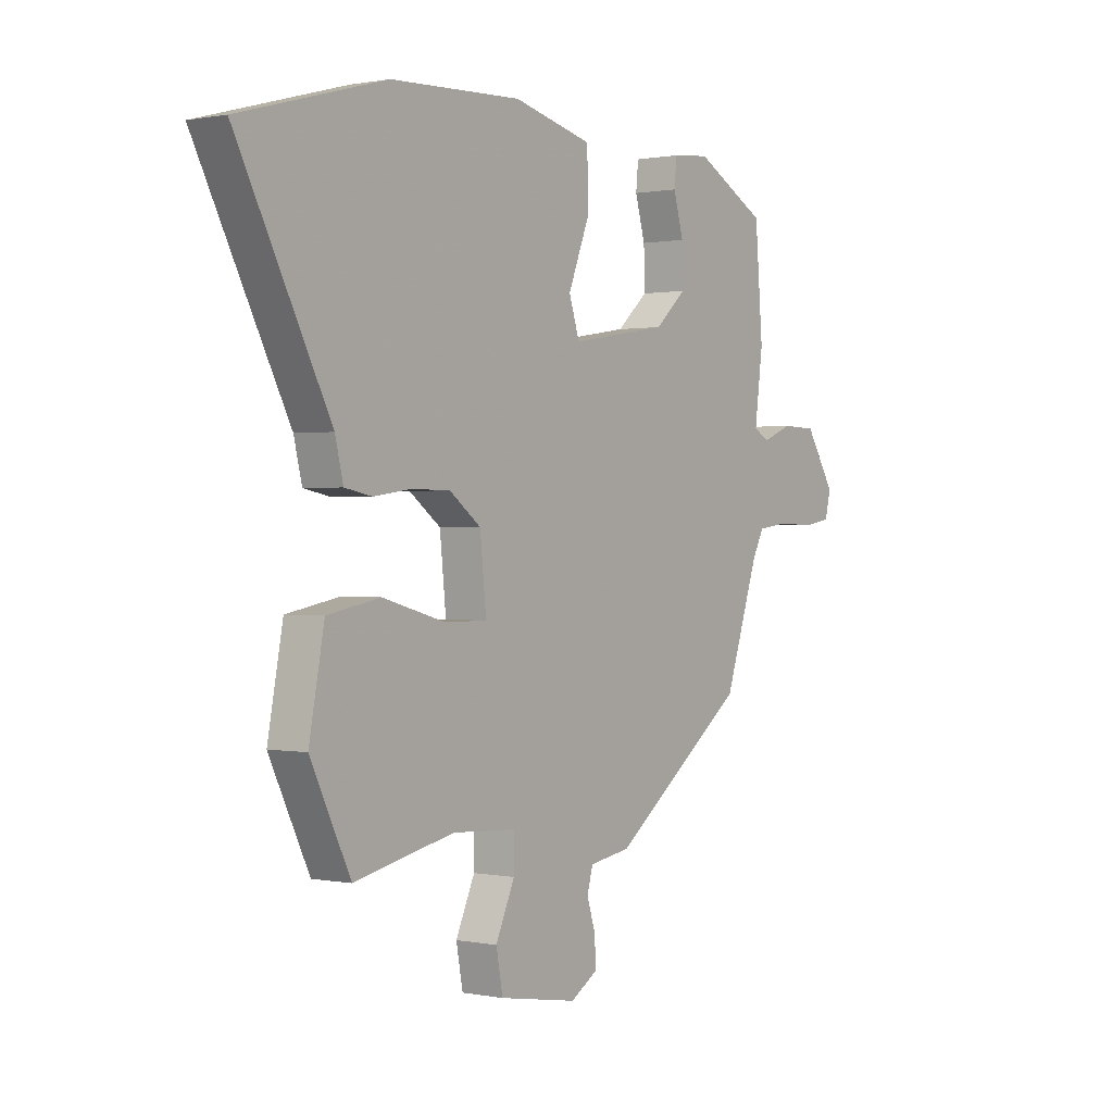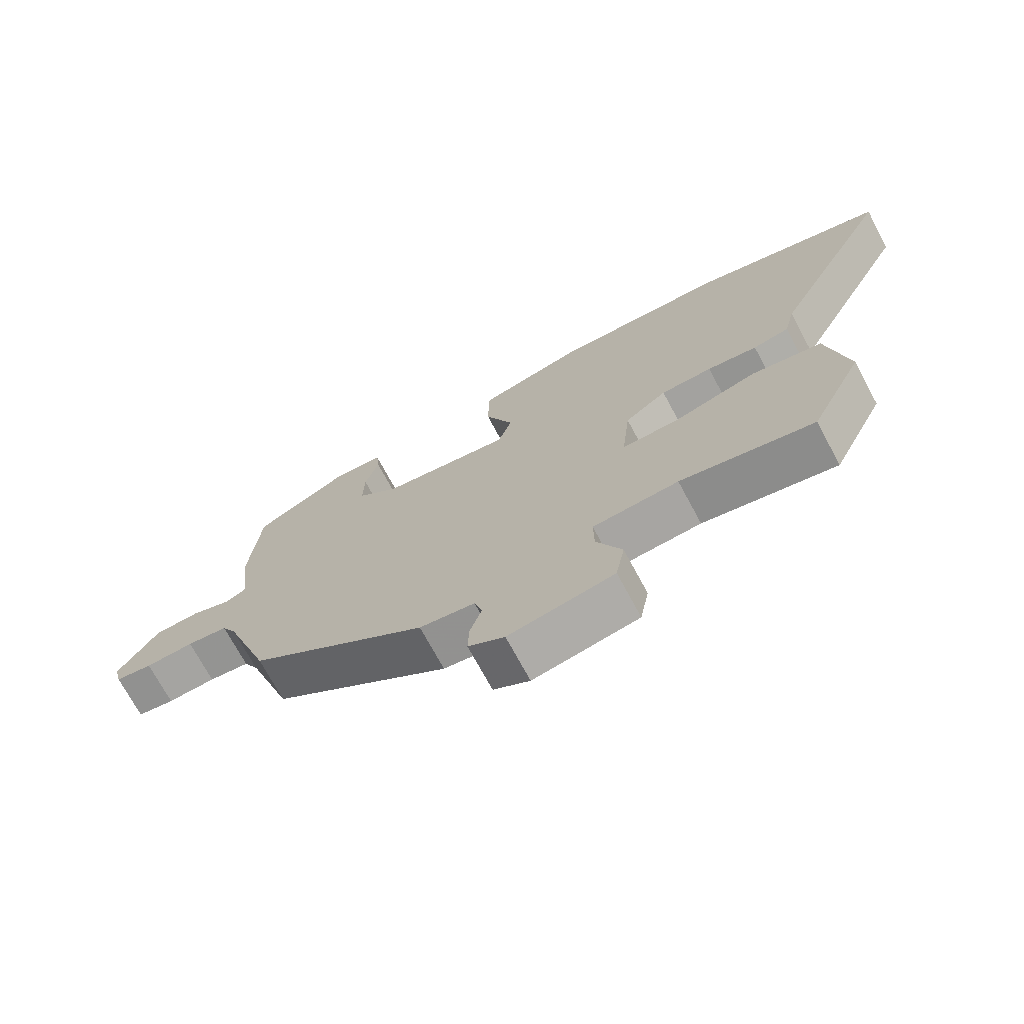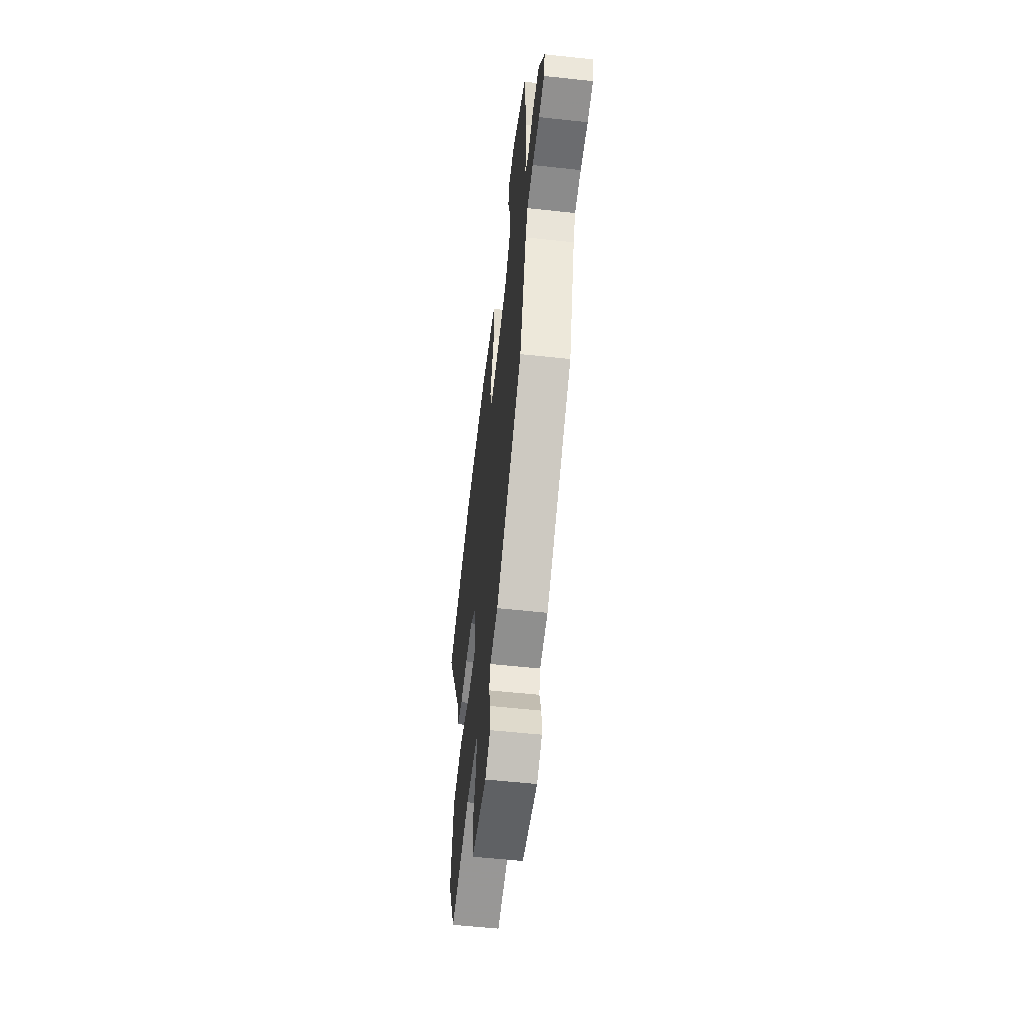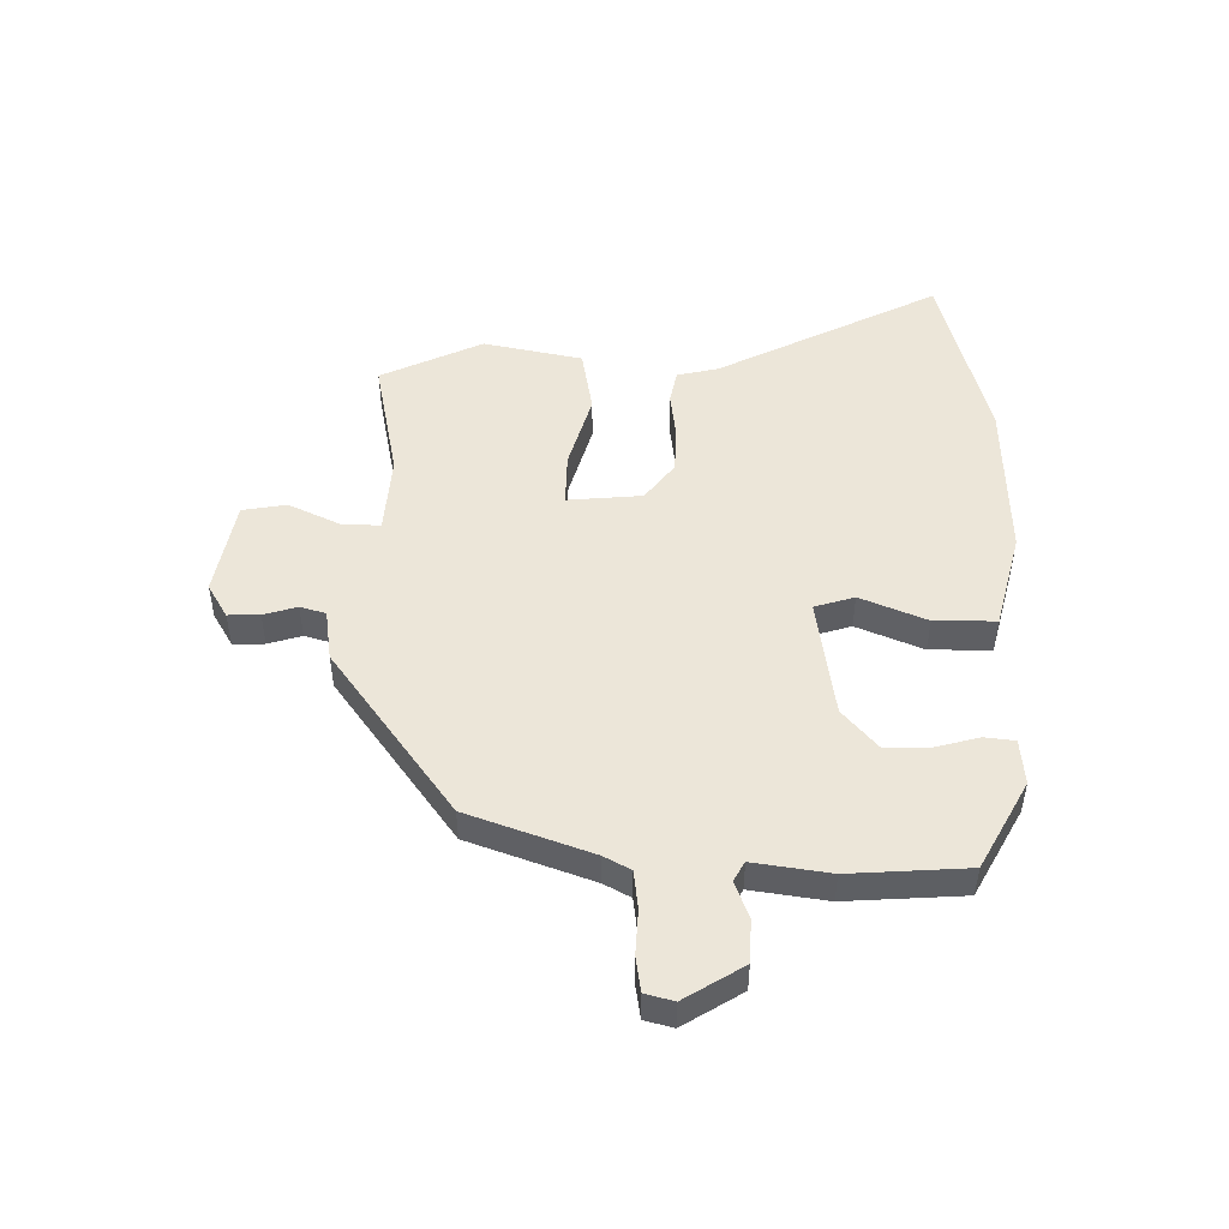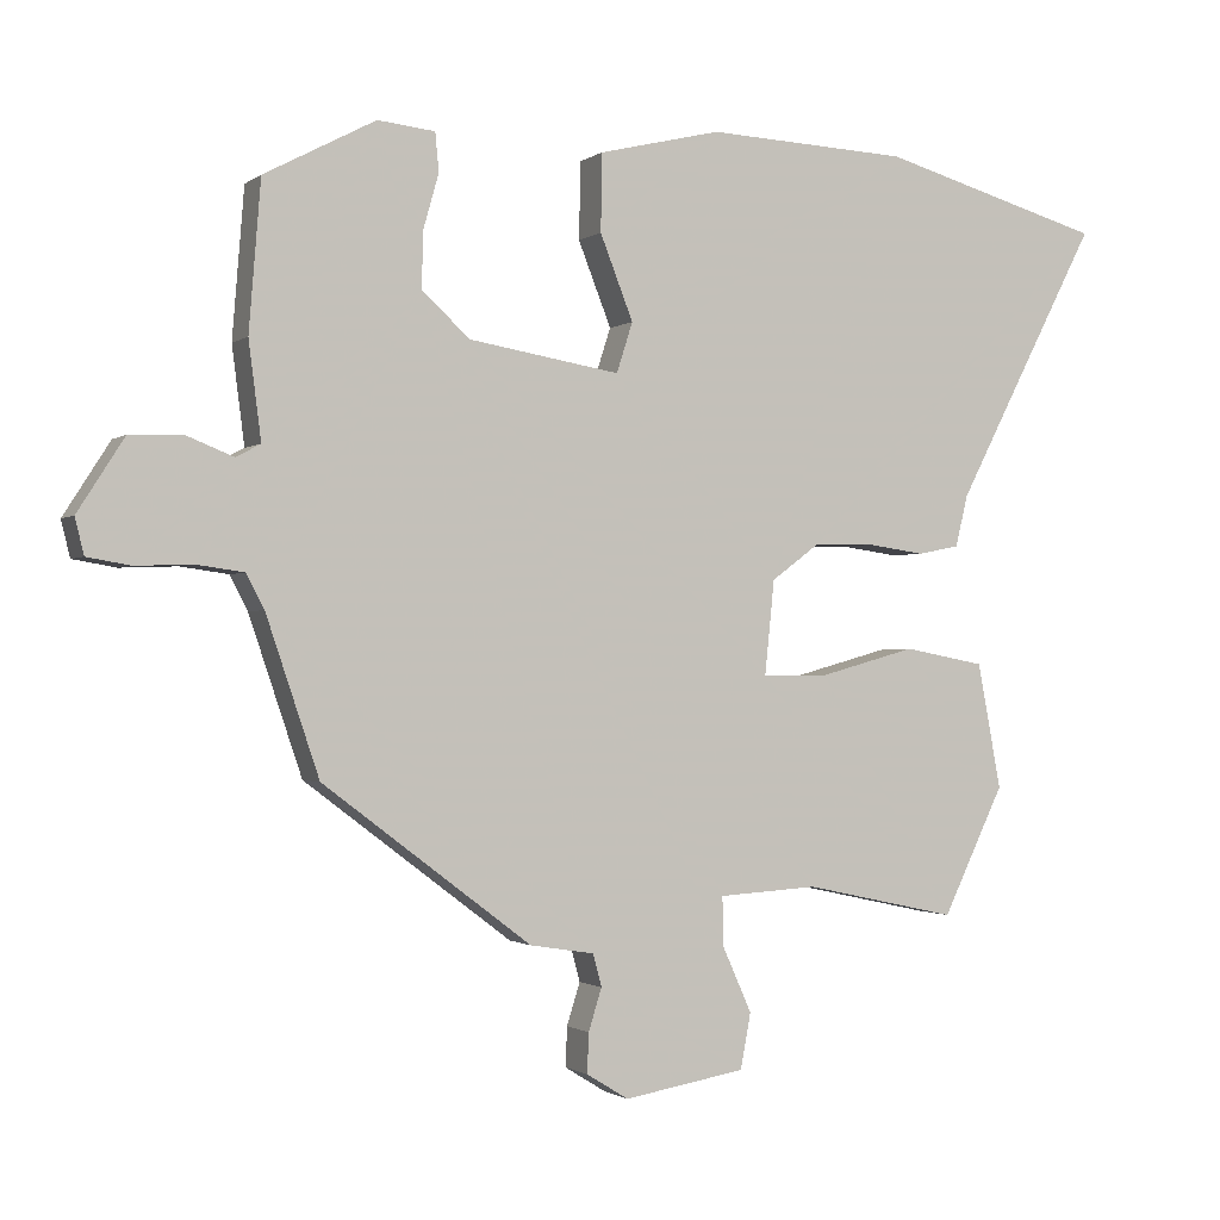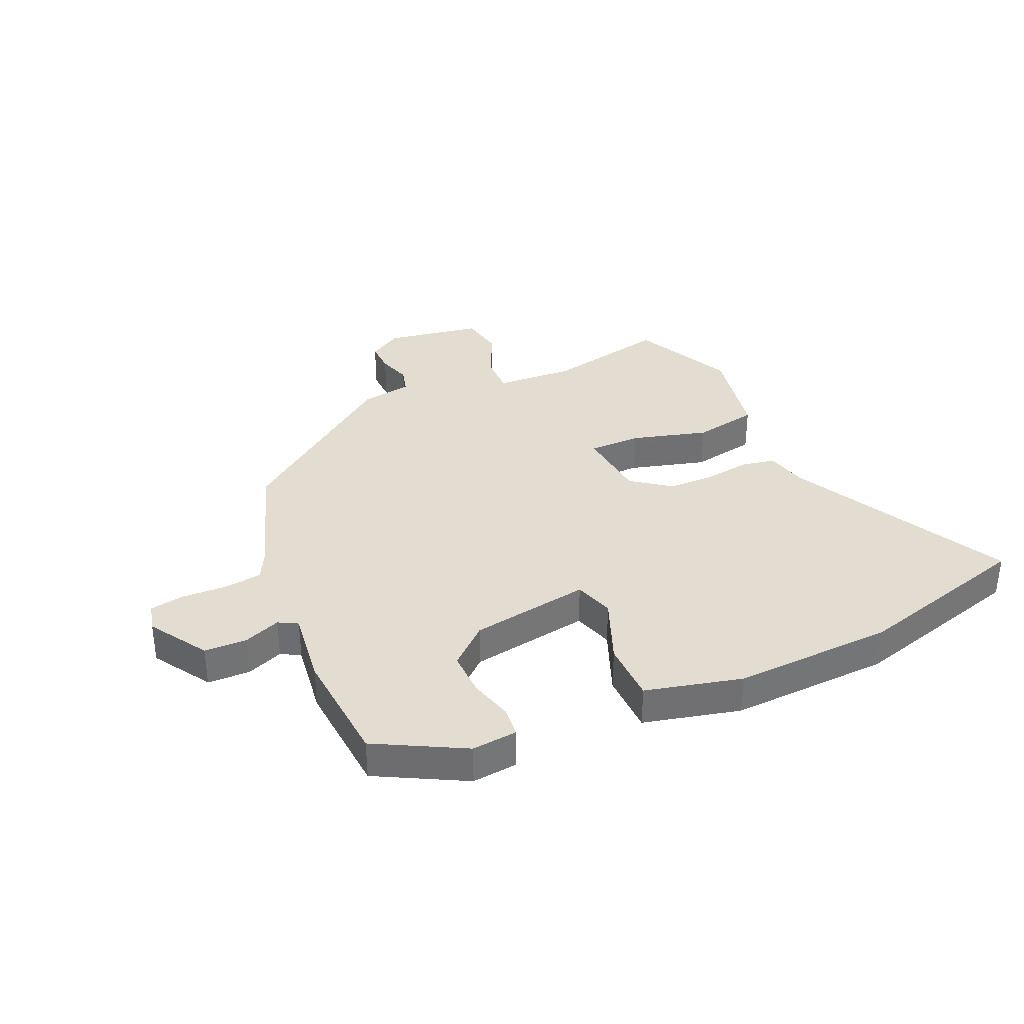
<metadata>
{"format":"obj","ext":"obj","renderer":"f3d","projection":"perspective","resolution":1024,"background":"white","views":[{"elev":0.5,"azim":126.1,"up":"+Z"},{"elev":-72.0,"azim":28.3,"up":"+Z"},{"elev":-56.0,"azim":-96.5,"up":"+Z"},{"elev":49.4,"azim":-88.4,"up":"+Y"},{"elev":-1.3,"azim":-24.4,"up":"+Z"},{"elev":35.4,"azim":-23.8,"up":"+Y"}]}
</metadata>
<code>
v 0.454 0.07 -0.501
v 0.245 0.07 -0.456
v 0.11 0.07 -0.464
v 0.111 0.07 -0.53
v 0.151 0.07 -0.619
v 0.137 0.07 -0.694
v -0.028 0.07 -0.722
v -0.085 0.07 -0.687
v -0.083 0.07 -0.633
v -0.065 0.07 -0.576
v -0.077 0.07 -0.532
v -0.164 0.07 -0.518
v -0.447 0.07 -0.305
v -0.519 0.07 -0.093
v -0.543 0.07 -0.047
v -0.608 0.07 -0.038
v -0.685 0.07 -0.041
v -0.744 0.07 -0.031
v -0.756 0.07 0.018
v -0.693 0.07 0.117
v -0.62 0.07 0.119
v -0.557 0.07 0.094
v -0.524 0.07 0.112
v -0.541 0.07 0.243
v -0.525 0.07 0.444
v -0.374 0.07 0.524
v -0.296 0.07 0.516
v -0.291 0.07 0.464
v -0.312 0.07 0.39
v -0.314 0.07 0.313
v -0.248 0.07 0.254
v -0.043 0.07 0.22
v -0.021 0.07 0.288
v -0.066 0.07 0.402
v -0.064 0.07 0.507
v 0.102 0.07 0.547
v 0.377 0.07 0.535
v 0.682 0.07 0.449
v 0.487 0.07 0.074
v 0.47 0.07 0.004
v 0.413 0.07 -0.007
v 0.334 0.07 0.004
v 0.253 0.07 0.003
v 0.187 0.07 -0.046
v 0.174 0.07 -0.173
v 0.264 0.07 -0.173
v 0.395 0.07 -0.137
v 0.506 0.07 -0.158
v 0.538 0.07 -0.328
v 0.454 0 -0.501
v 0.245 0 -0.456
v 0.11 0 -0.464
v 0.111 0 -0.53
v 0.151 0 -0.619
v 0.137 0 -0.694
v -0.028 0 -0.722
v -0.085 0 -0.687
v -0.083 0 -0.633
v -0.065 0 -0.576
v -0.077 0 -0.532
v -0.164 0 -0.518
v -0.447 0 -0.305
v -0.519 0 -0.093
v -0.543 0 -0.047
v -0.608 0 -0.038
v -0.685 0 -0.041
v -0.744 0 -0.031
v -0.756 0 0.018
v -0.693 0 0.117
v -0.62 0 0.119
v -0.557 0 0.094
v -0.524 0 0.112
v -0.541 0 0.243
v -0.525 0 0.444
v -0.374 0 0.524
v -0.296 0 0.516
v -0.291 0 0.464
v -0.312 0 0.39
v -0.314 0 0.313
v -0.248 0 0.254
v -0.043 0 0.22
v -0.021 0 0.288
v -0.066 0 0.402
v -0.064 0 0.507
v 0.102 0 0.547
v 0.377 0 0.535
v 0.682 0 0.449
v 0.487 0 0.074
v 0.47 0 0.004
v 0.413 0 -0.007
v 0.334 0 0.004
v 0.253 0 0.003
v 0.187 0 -0.046
v 0.174 0 -0.173
v 0.264 0 -0.173
v 0.395 0 -0.137
v 0.506 0 -0.158
v 0.538 0 -0.328
f 46 47 48 49
f 45 46 49 1
f 39 40 41 42
f 39 42 43
f 38 39 43
f 37 38 43 44
f 33 34 35 36
f 32 33 36 37
f 26 27 28 29
f 26 29 30
f 23 24 25 26
f 23 26 30
f 19 20 21 22
f 17 18 19 22
f 16 17 22 23
f 15 16 23 30
f 11 12 13 14
f 11 14 15 30
f 7 8 9 10
f 5 6 7 10
f 4 5 10 11
f 3 4 11 30
f 45 1 2
f 45 2 3 30
f 32 37 44
f 31 32 44 45
f 30 31 45
f 98 97 96 95
f 50 98 95 94
f 91 90 89 88
f 92 91 88
f 92 88 87
f 93 92 87 86
f 85 84 83 82
f 86 85 82 81
f 78 77 76 75
f 79 78 75
f 75 74 73 72
f 79 75 72
f 71 70 69 68
f 71 68 67 66
f 72 71 66 65
f 79 72 65 64
f 63 62 61 60
f 79 64 63 60
f 59 58 57 56
f 59 56 55 54
f 60 59 54 53
f 79 60 53 52
f 51 50 94
f 79 52 51 94
f 93 86 81
f 94 93 81 80
f 94 80 79
f 1 50 51 2
f 2 51 52 3
f 3 52 53 4
f 4 53 54 5
f 5 54 55 6
f 6 55 56 7
f 7 56 57 8
f 8 57 58 9
f 9 58 59 10
f 10 59 60 11
f 11 60 61 12
f 12 61 62 13
f 13 62 63 14
f 14 63 64 15
f 15 64 65 16
f 16 65 66 17
f 17 66 67 18
f 18 67 68 19
f 19 68 69 20
f 20 69 70 21
f 21 70 71 22
f 22 71 72 23
f 23 72 73 24
f 24 73 74 25
f 25 74 75 26
f 26 75 76 27
f 27 76 77 28
f 28 77 78 29
f 29 78 79 30
f 30 79 80 31
f 31 80 81 32
f 32 81 82 33
f 33 82 83 34
f 34 83 84 35
f 35 84 85 36
f 36 85 86 37
f 37 86 87 38
f 38 87 88 39
f 39 88 89 40
f 40 89 90 41
f 41 90 91 42
f 42 91 92 43
f 43 92 93 44
f 44 93 94 45
f 45 94 95 46
f 46 95 96 47
f 47 96 97 48
f 48 97 98 49
f 49 98 50 1

</code>
